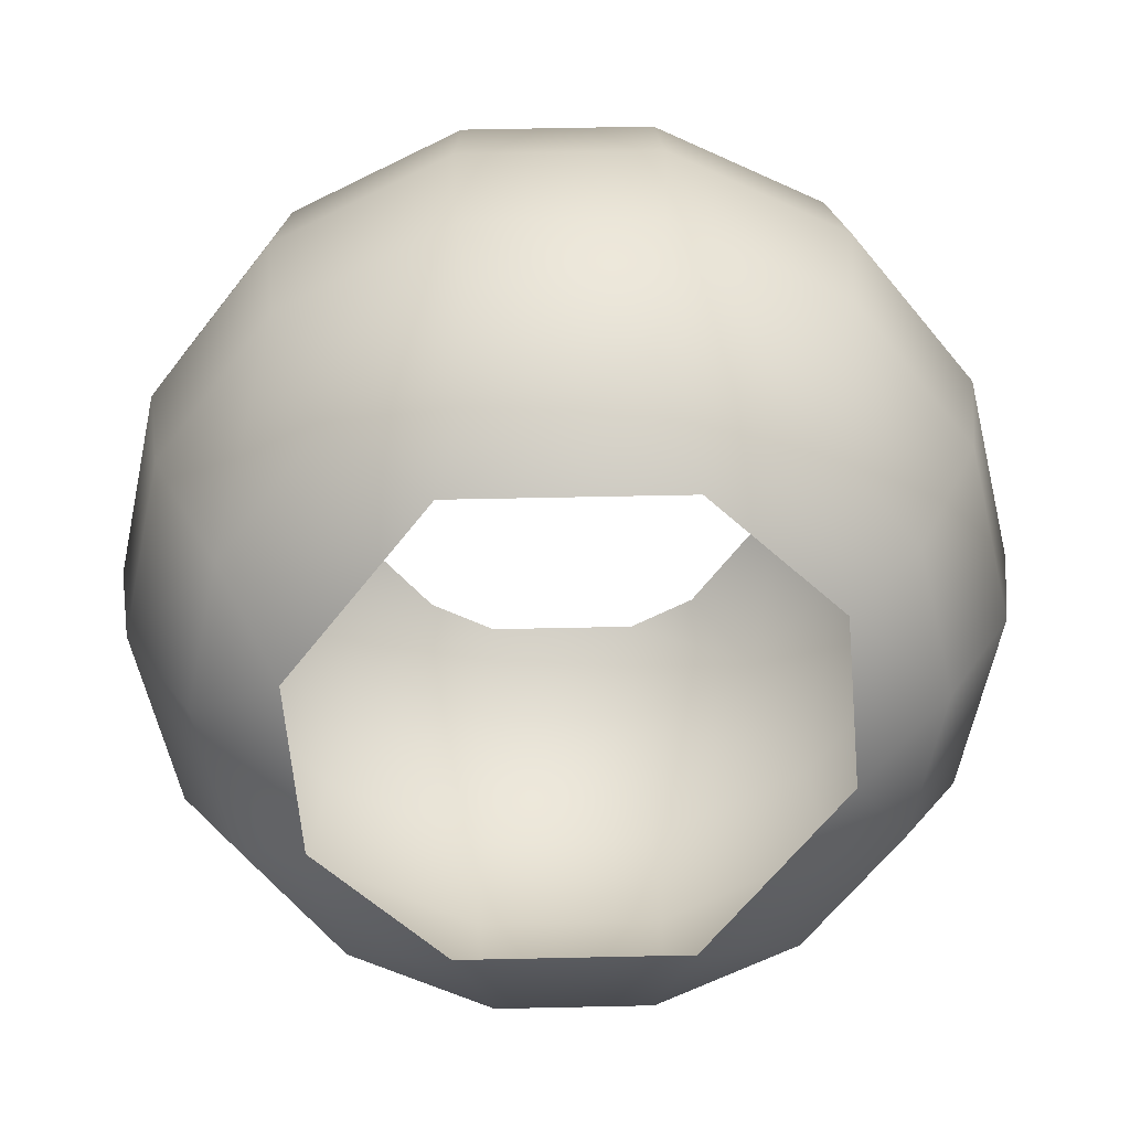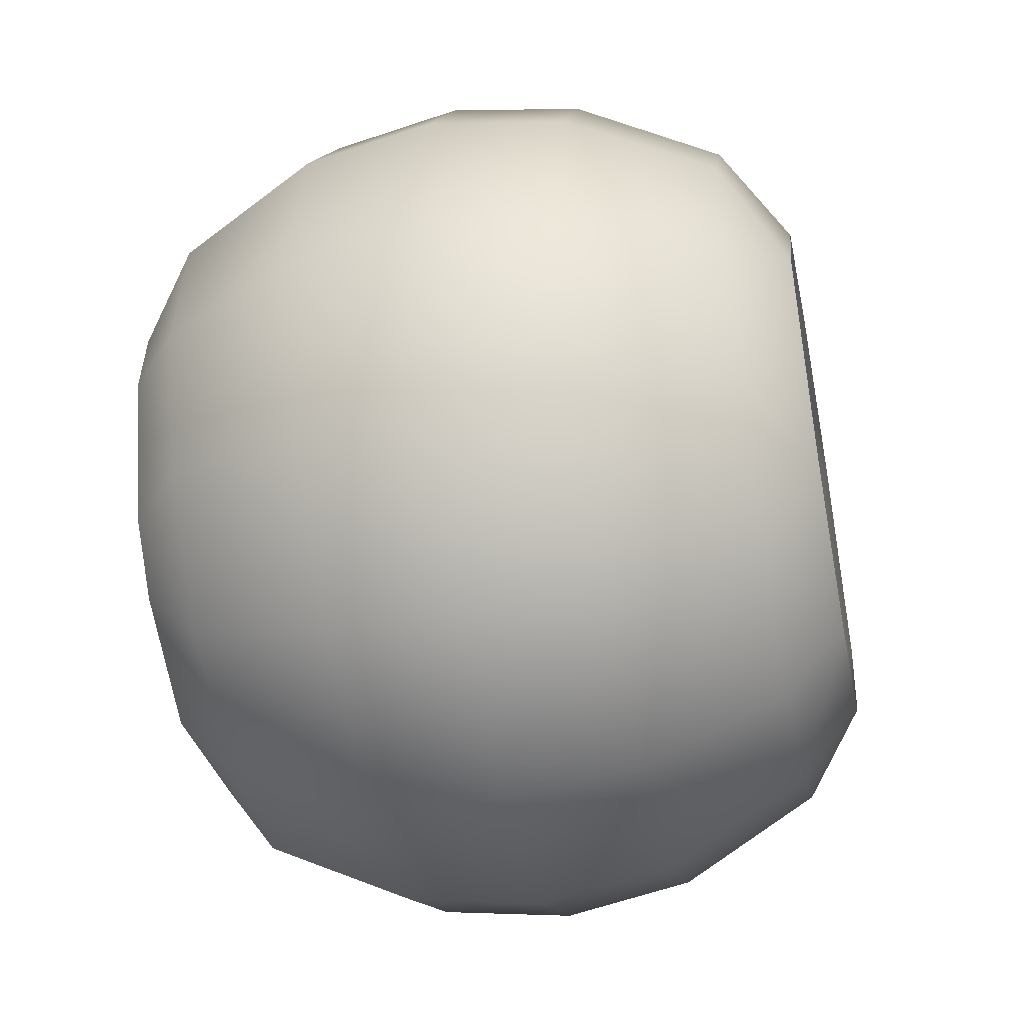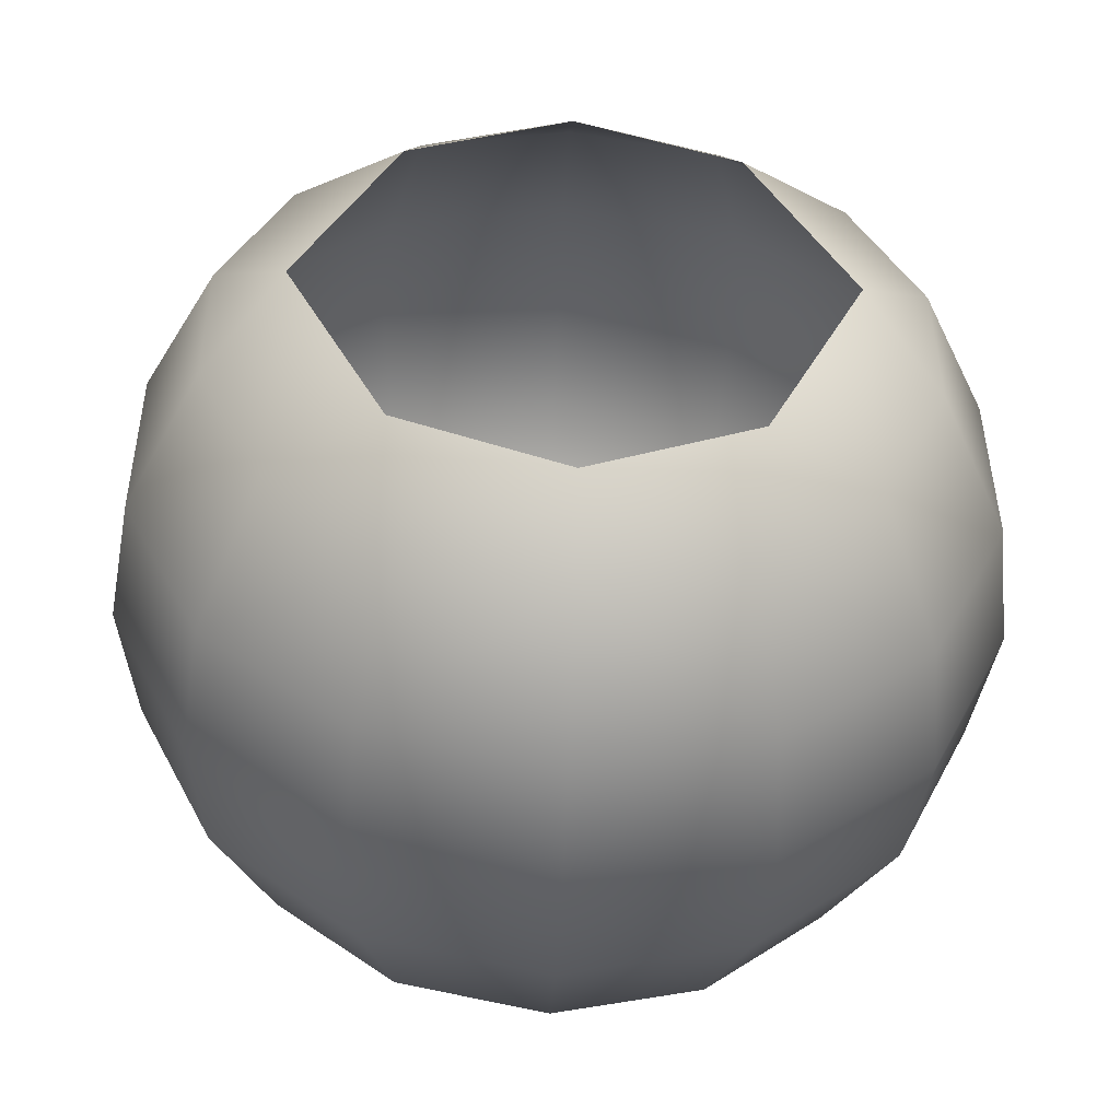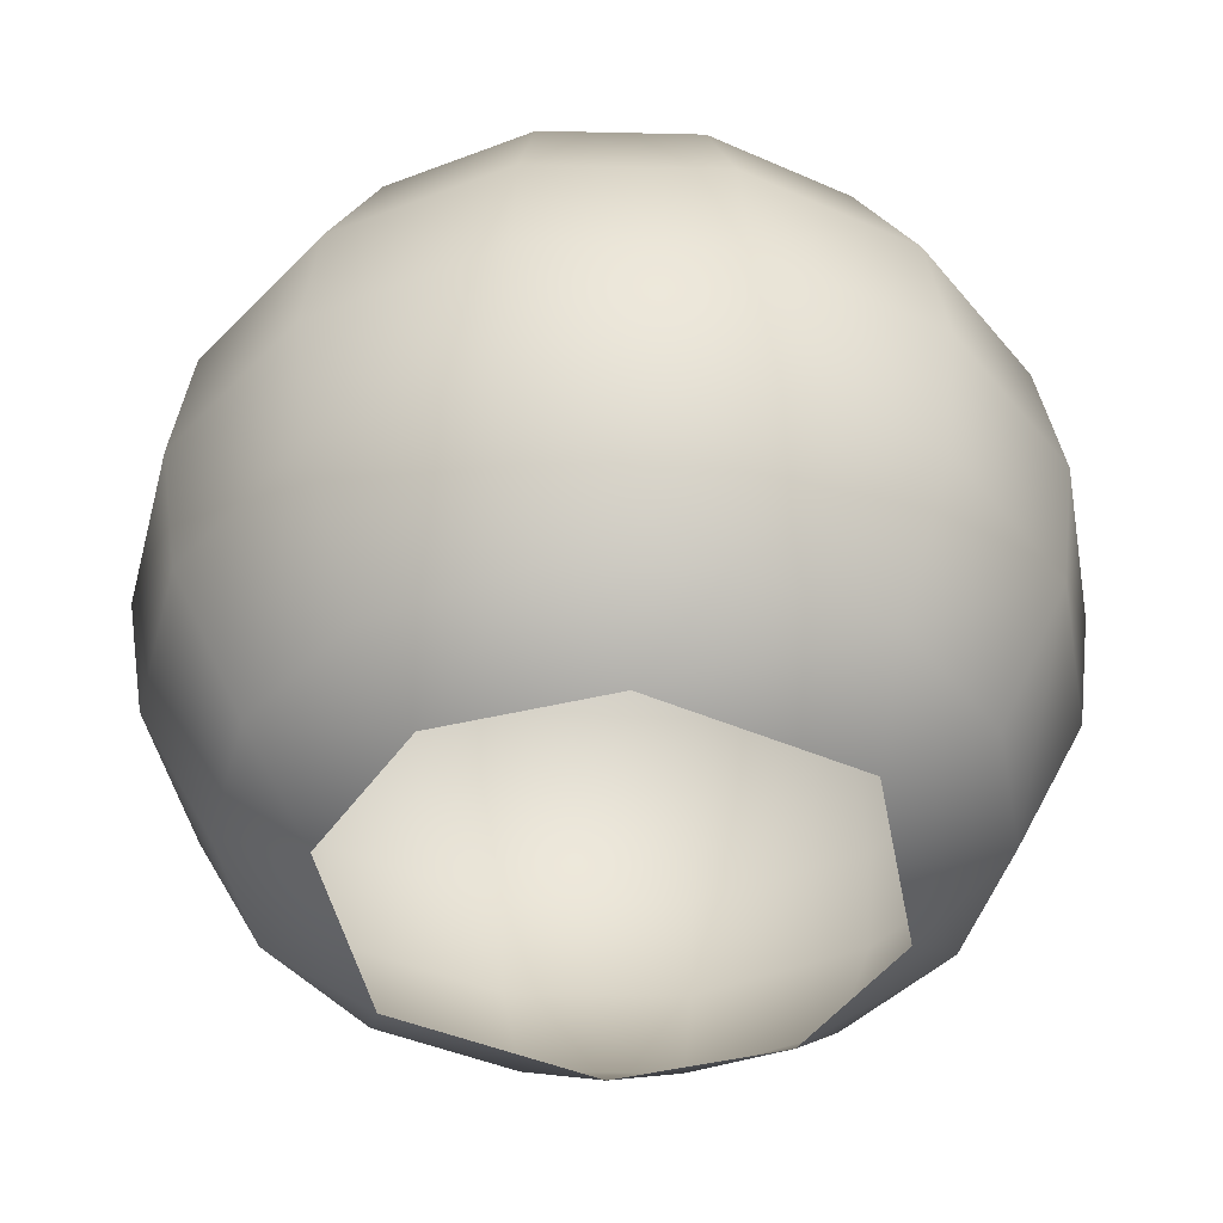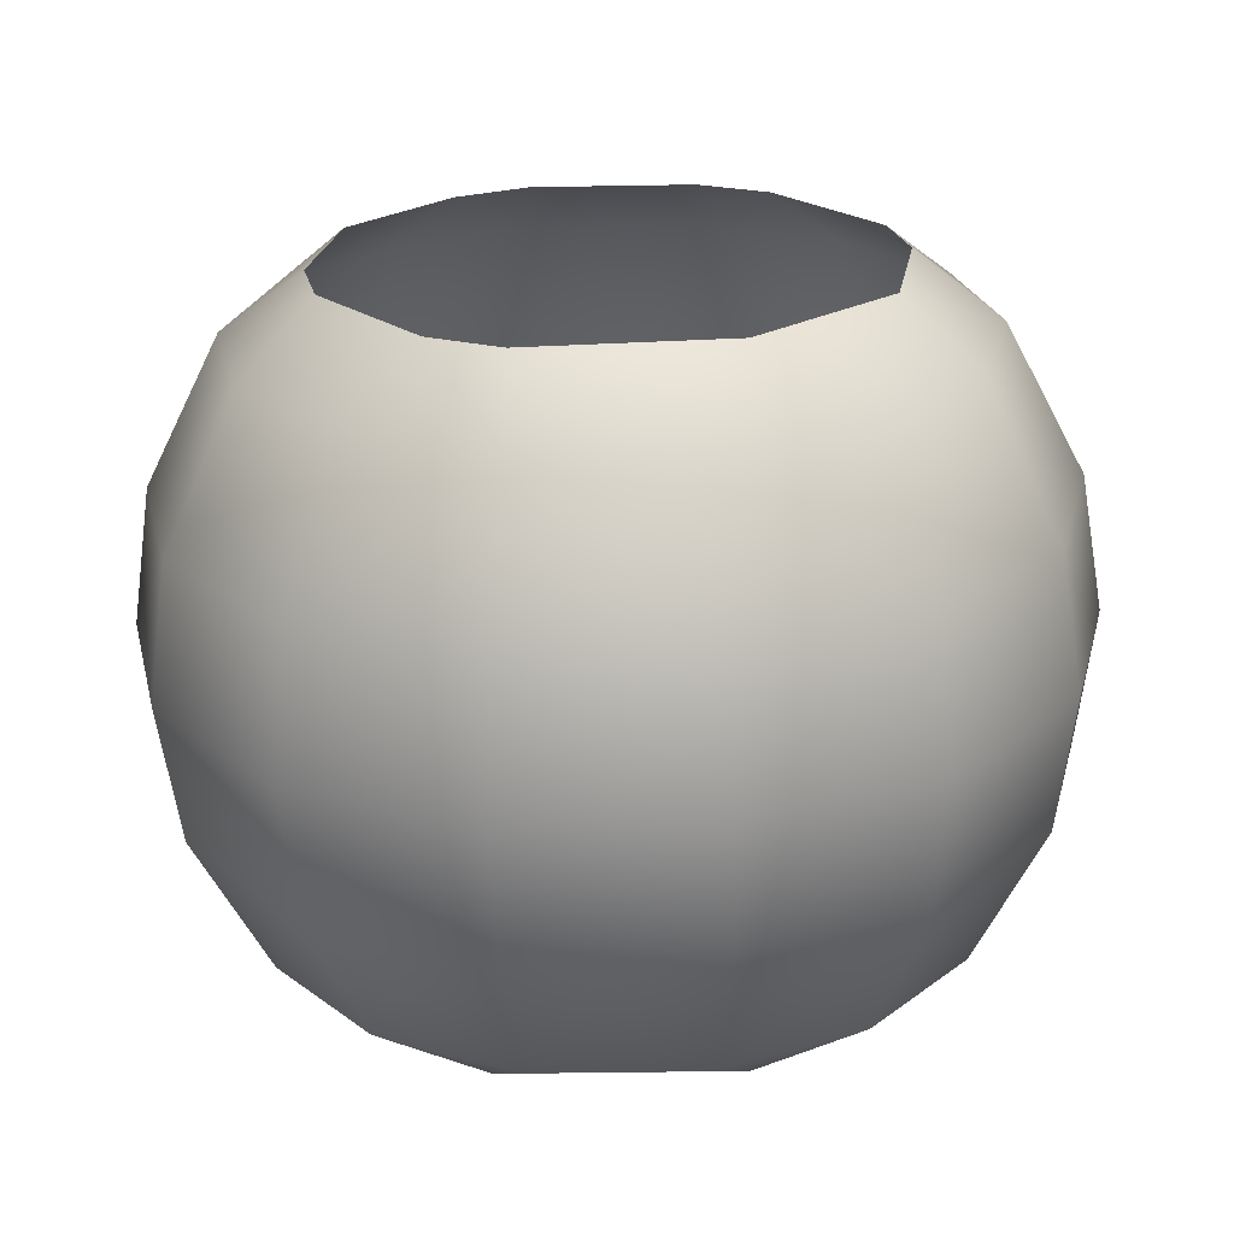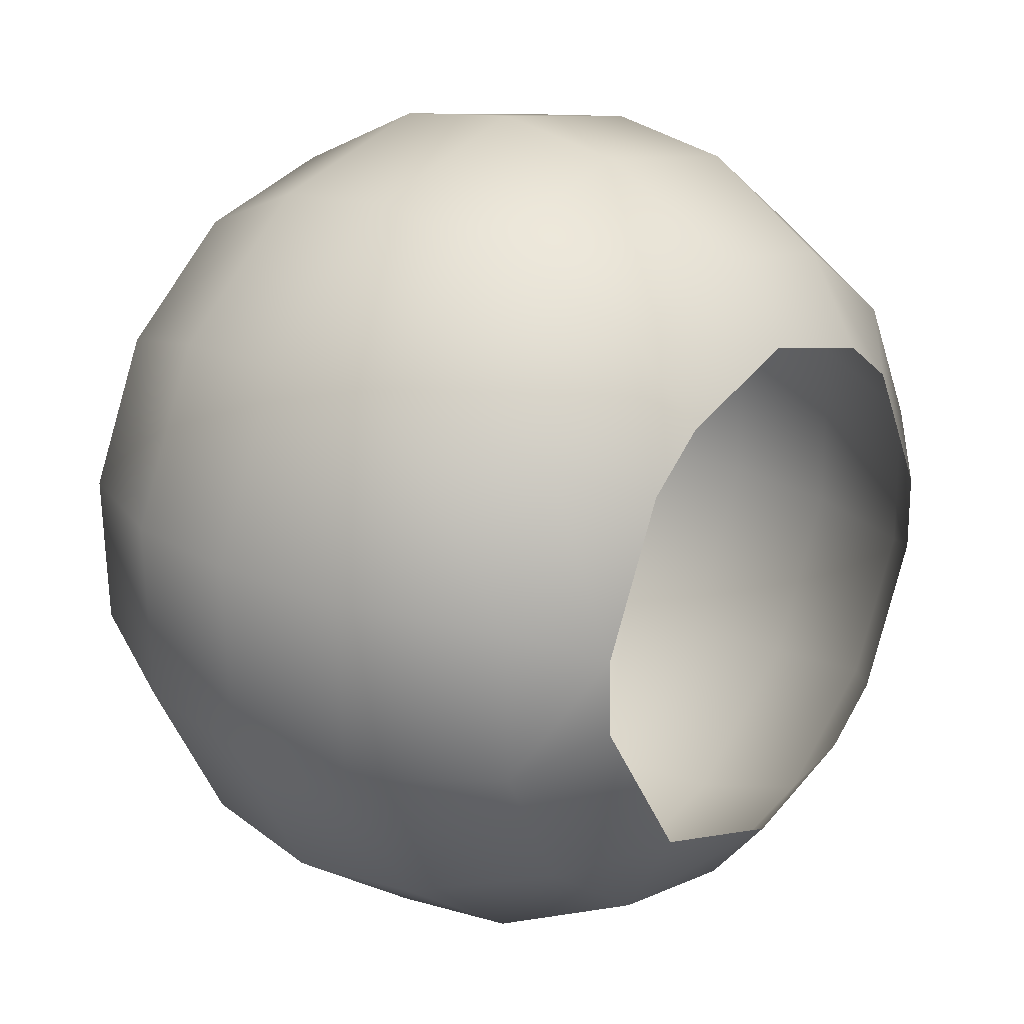
<metadata>
{"format":"obj","ext":"obj","renderer":"f3d","projection":"perspective","resolution":1024,"background":"white","views":[{"elev":-62.3,"azim":-63.9,"up":"+Z"},{"elev":-52.3,"azim":101.5,"up":"+Y"},{"elev":-50.1,"azim":177.8,"up":"+Y"},{"elev":-44.8,"azim":-143.9,"up":"+Z"},{"elev":23.3,"azim":-64.1,"up":"+Z"},{"elev":25.8,"azim":-50.0,"up":"+Y"}]}
</metadata>
<code>
v  -0.01324 -0.02698 0.01017
v  -0.0001275 -0.03005 0.0102
v  -6.868e-05 -0.0245 0.02043
v  -0.01088 -0.02198 0.02041
v  -0.01952 -0.01501 0.02028
v  -0.02373 -0.01853 0.01002
v  -0.02429 -0.004989 0.02008
v  -0.02944 0.007094 0.00948
v  -0.02951 -0.00637 0.009774
v  -0.02353 0.0192 0.009199
v  -0.02423 0.00611 0.01984
v  -0.01936 0.01608 0.01961
v  -0.01065 0.02296 0.01943
v  0.0001852 0.03046 0.008882
v  -0.01296 0.02753 0.008985
v  0.0133 0.0274 0.008909
v  0.0001891 0.02537 0.01934
v  0.02379 0.01895 0.009061
v  0.011 0.02285 0.01937
v  0.01964 0.01588 0.01949
v  0.02441 0.005855 0.0197
v  0.0295 -0.006679 0.009602
v  0.02957 0.006786 0.009309
v  0.02435 -0.005243 0.01994
v  0.01948 -0.01522 0.02017
v  0.01302 -0.02712 0.0101
v  0.02359 -0.01878 0.009883
v  0.01077 -0.02209 0.02035
v  -0.0139 -0.02849 0.0006625
v  -0.0001638 -0.0317 0.0006909
v  -0.03095 -0.006892 0.0002438
v  -0.02469 0.01989 -0.0003586
v  0.0001638 0.0317 -0.0006909
v  0.02489 0.01963 -0.0005029
v  0.03087 -0.007215 6.372e-05
v  0.01361 -0.02863 0.0005824
v  -0.0001891 -0.02537 -0.01934
v  -0.0001852 -0.03046 -0.008882
v  -0.0133 -0.0274 -0.008909
v  -0.011 -0.02285 -0.01937
v  -0.02379 -0.01895 -0.009061
v  -0.01964 -0.01588 -0.01949
v  -0.02957 -0.006786 -0.009309
v  -0.02435 0.005243 -0.01994
v  -0.02441 -0.005855 -0.0197
v  -0.01948 0.01522 -0.02017
v  -0.0295 0.006679 -0.009602
v  -0.02359 0.01878 -0.009883
v  -0.01302 0.02712 -0.0101
v  -0.01077 0.02209 -0.02035
v  0.0001275 0.03005 -0.0102
v  0.01088 0.02198 -0.02041
v  6.868e-05 0.0245 -0.02043
v  0.01952 0.01501 -0.02028
v  0.01324 0.02698 -0.01017
v  0.02373 0.01853 -0.01002
v  0.02951 0.00637 -0.009774
v  0.02423 -0.00611 -0.01984
v  0.02429 0.004989 -0.02008
v  0.02944 -0.007094 -0.00948
v  0.02353 -0.0192 -0.009199
v  0.01065 -0.02296 -0.01943
v  0.01936 -0.01608 -0.01961
v  0.01296 -0.02754 -0.008985
v  -0.0001738 -0.01992 -0.02389
v  -0.01194 -0.01525 -0.02396
v  -0.01898 -0.0004306 -0.02426
v  -0.01179 0.01431 -0.0246
v  2.661e-05 0.01886 -0.02474
v  0.01179 0.01419 -0.02467
v  0.01883 -0.0006284 -0.02437
v  0.01164 -0.01537 -0.02403
v  -0.02489 -0.01963 0.0005029
v  -0.03087 0.007215 -6.372e-05
v  -0.01361 0.02863 -0.0005824
v  0.0139 0.02849 -0.0006625
v  0.03095 0.006892 -0.0002438
v  0.02469 -0.01989 0.0003585
v  -2.661e-05 -0.01886 0.02474
v  -0.01179 -0.01419 0.02467
v  -0.01885 -0.002146 0.02443
v  -0.01882 0.003403 0.02431
v  -0.01382 0.01365 0.02407
v  -0.00946 0.01709 0.02398
v  0.0001738 0.01992 0.02389
v  0.009777 0.01699 0.02393
v  0.0141 0.01351 0.02399
v  0.019 0.003205 0.0242
v  0.01897 -0.002344 0.02432
v  0.01396 -0.01259 0.02456
v  0.009607 -0.01603 0.02464
g LElbowYaw_LElbowYaw
f 1 2 3
f 1 4 5
f 6 5 7
f 8 9 7
f 10 8 11
f 10 12 13
f 14 15 13
f 16 14 17
f 18 16 19
f 18 20 21
f 22 23 21
f 22 24 25
f 26 27 25
f 26 28 3
f 29 30 2
f 29 1 6
f 6 9 31
f 31 9 8
f 8 10 32
f 32 10 15
f 15 14 33
f 33 14 16
f 16 18 34
f 34 18 23
f 23 22 35
f 35 22 27
f 27 26 36
f 36 26 2
f 37 38 39
f 40 39 41
f 42 41 43
f 44 45 43
f 46 44 47
f 46 48 49
f 50 49 51
f 52 53 51
f 54 52 55
f 54 56 57
f 58 59 57
f 58 60 61
f 62 63 61
f 37 62 64
f 65 37 40
f 40 42 66
f 42 45 67
f 45 44 67
f 44 46 68
f 46 50 68
f 50 53 69
f 69 53 52
f 52 54 70
f 70 54 59
f 59 58 71
f 71 58 63
f 63 62 72
f 62 37 65
f 30 29 39
f 39 29 73
f 73 31 43
f 43 31 74
f 74 32 48
f 48 32 75
f 75 33 51
f 51 33 76
f 76 34 56
f 56 34 77
f 77 35 60
f 60 35 78
f 78 36 64
f 64 36 30
f 79 80 4
f 80 5 4
f 5 80 81
f 7 81 82
f 82 83 12
f 13 12 83
f 13 84 85
f 85 86 19
f 19 86 87
f 20 87 88
f 24 21 88
f 24 89 90
f 28 25 90
f 28 91 79
f 4 1 3
f 6 1 5
f 9 6 7
f 11 8 7
f 12 10 11
f 15 10 13
f 17 14 13
f 19 16 17
f 20 18 19
f 23 18 21
f 24 22 21
f 27 22 25
f 28 26 25
f 2 26 3
f 1 29 2
f 73 29 6
f 73 6 31
f 74 31 8
f 74 8 32
f 75 32 15
f 75 15 33
f 76 33 16
f 76 16 34
f 77 34 23
f 77 23 35
f 78 35 27
f 78 27 36
f 30 36 2
f 40 37 39
f 42 40 41
f 45 42 43
f 47 44 43
f 48 46 47
f 50 46 49
f 53 50 51
f 55 52 51
f 56 54 55
f 59 54 57
f 60 58 57
f 63 58 61
f 64 62 61
f 38 37 64
f 66 65 40
f 66 42 67
f 67 44 68
f 68 50 69
f 70 69 52
f 71 70 59
f 72 71 63
f 72 62 65
f 38 30 39
f 41 39 73
f 41 73 43
f 47 43 74
f 47 74 48
f 49 48 75
f 49 75 51
f 55 51 76
f 55 76 56
f 57 56 77
f 57 77 60
f 61 60 78
f 61 78 64
f 38 64 30
f 3 79 4
f 7 5 81
f 11 7 82
f 11 82 12
f 84 13 83
f 17 13 85
f 17 85 19
f 20 19 87
f 21 20 88
f 89 24 88
f 25 24 90
f 91 28 90
f 3 28 79

</code>
